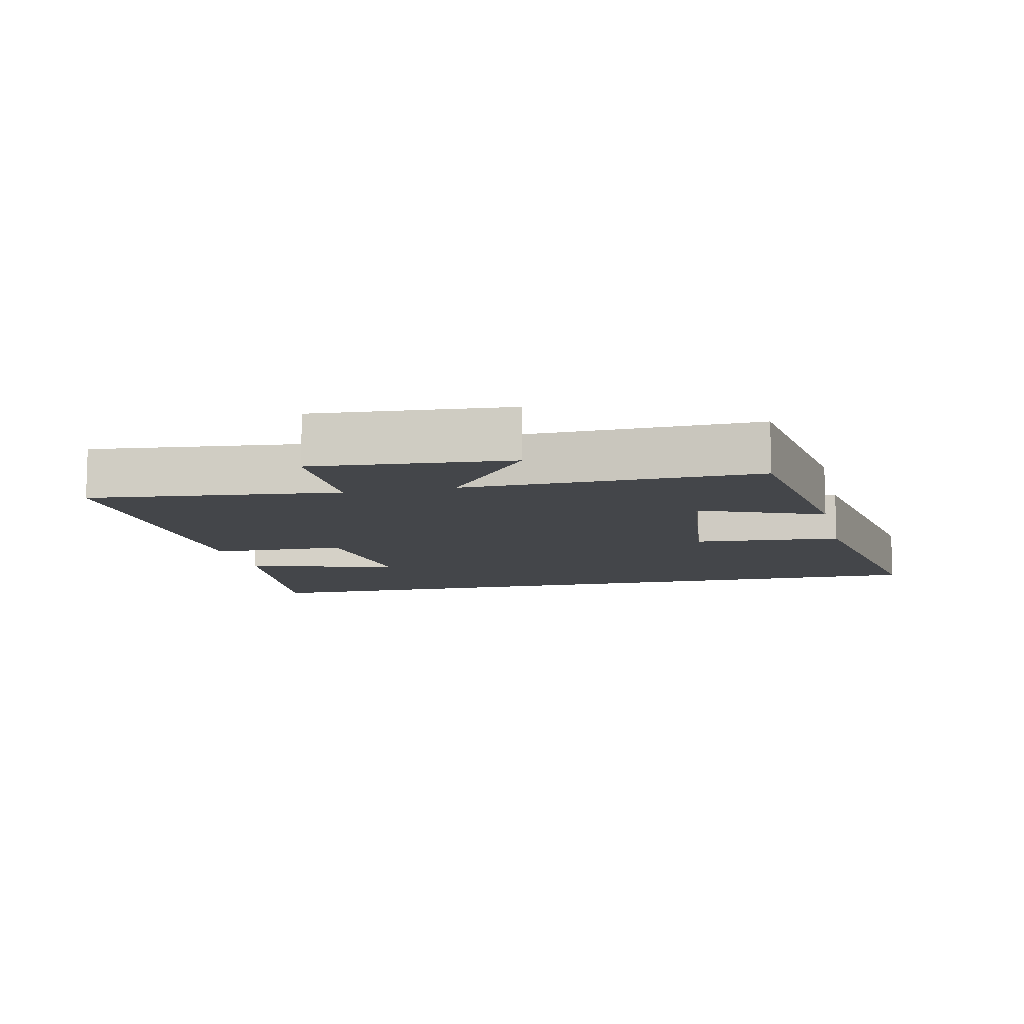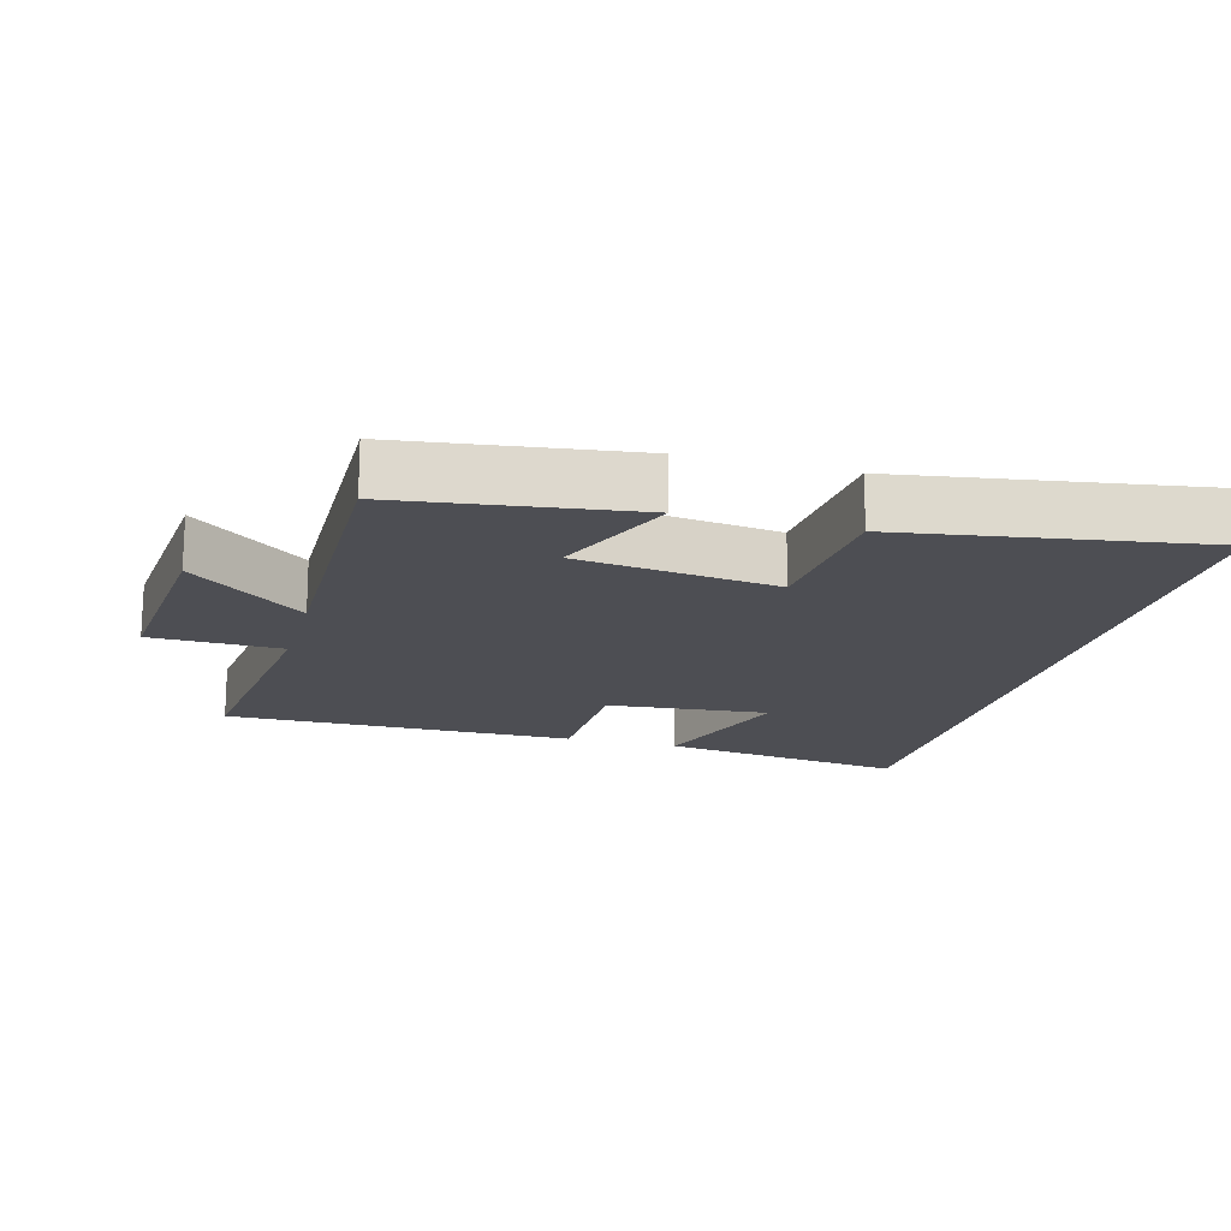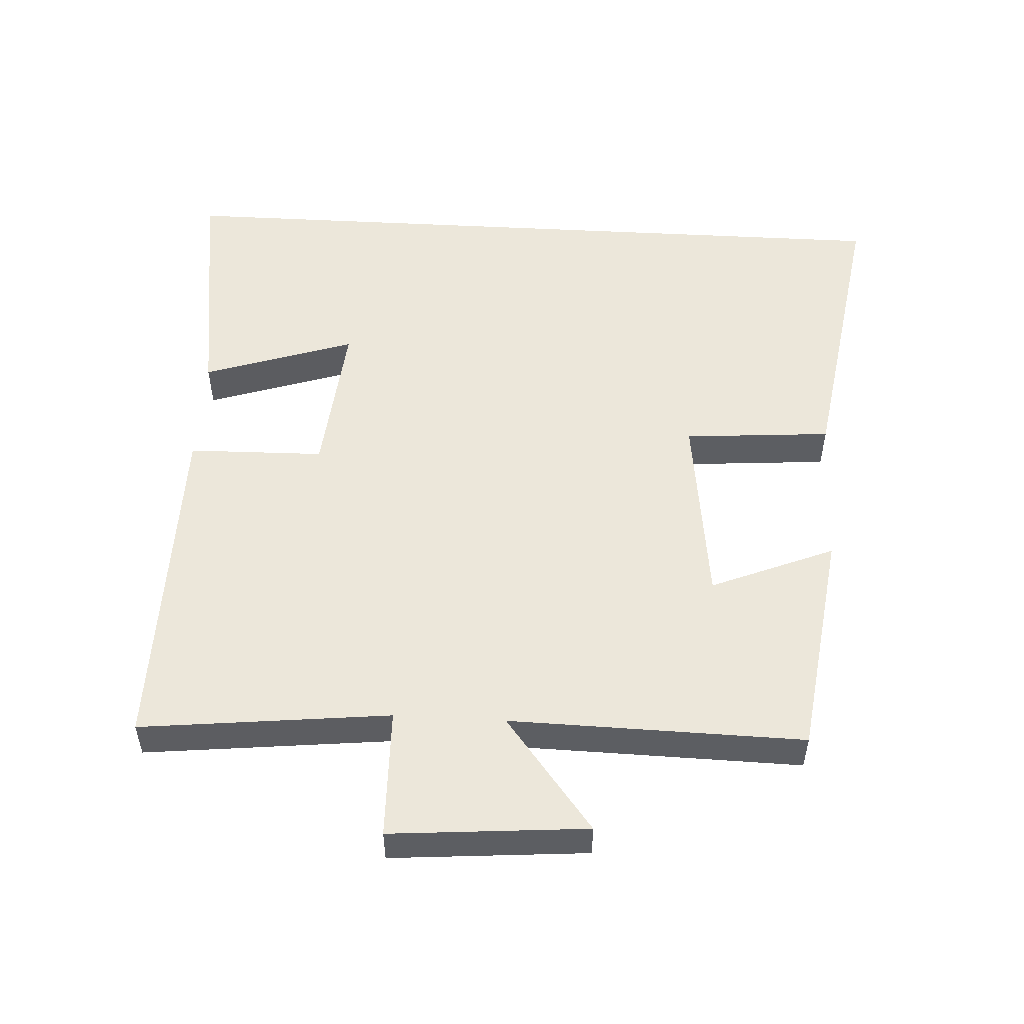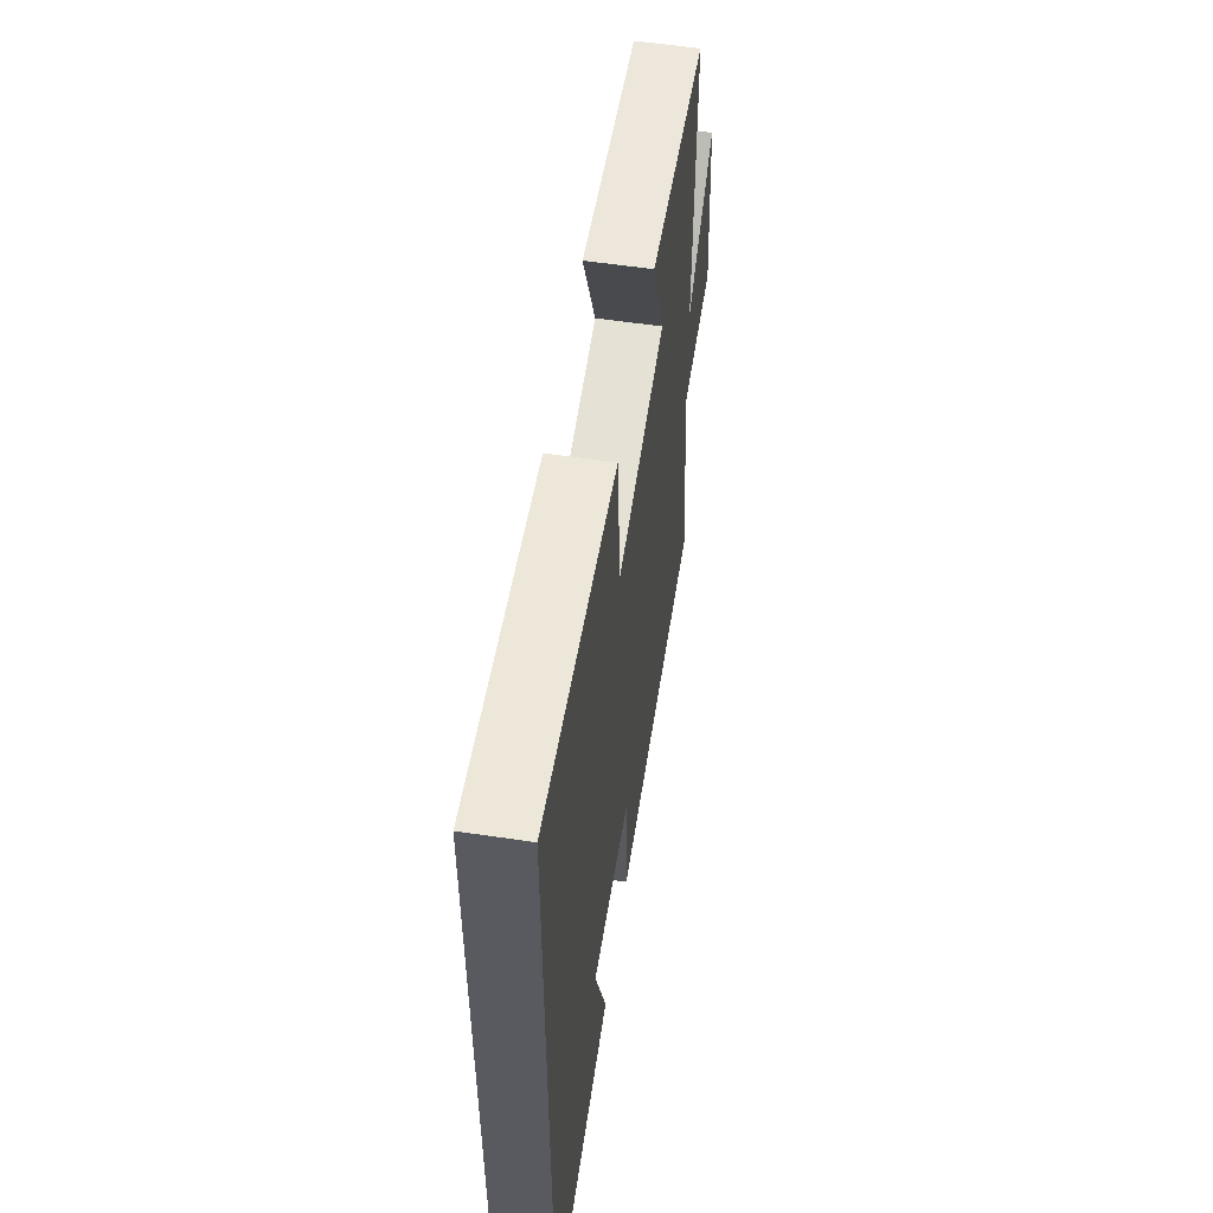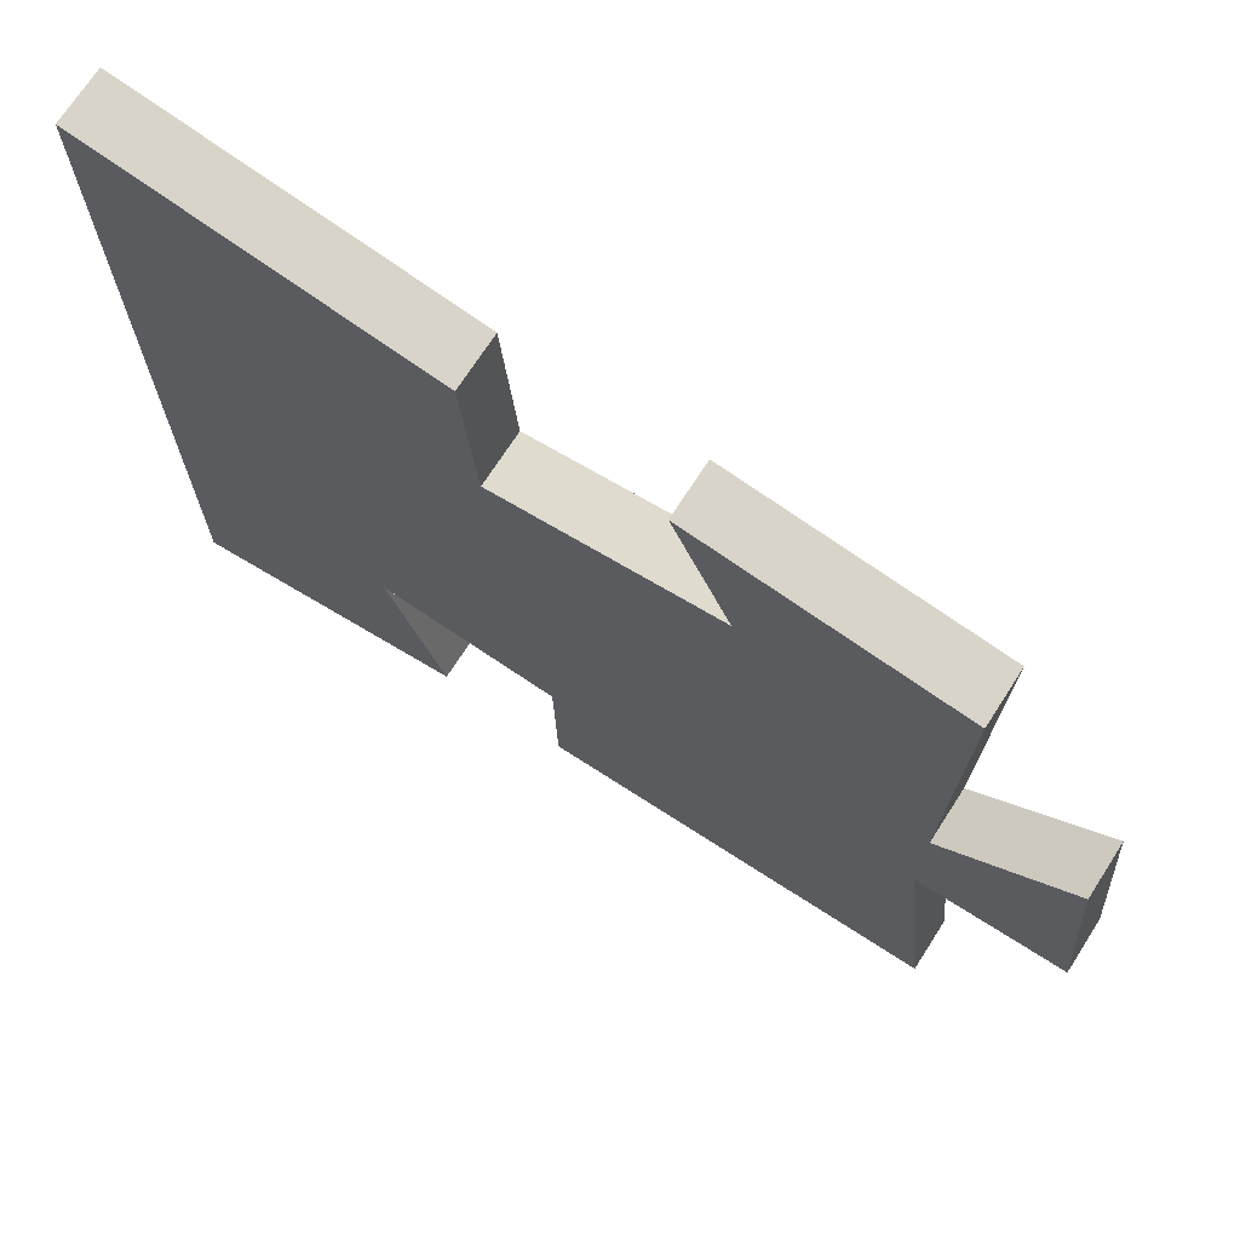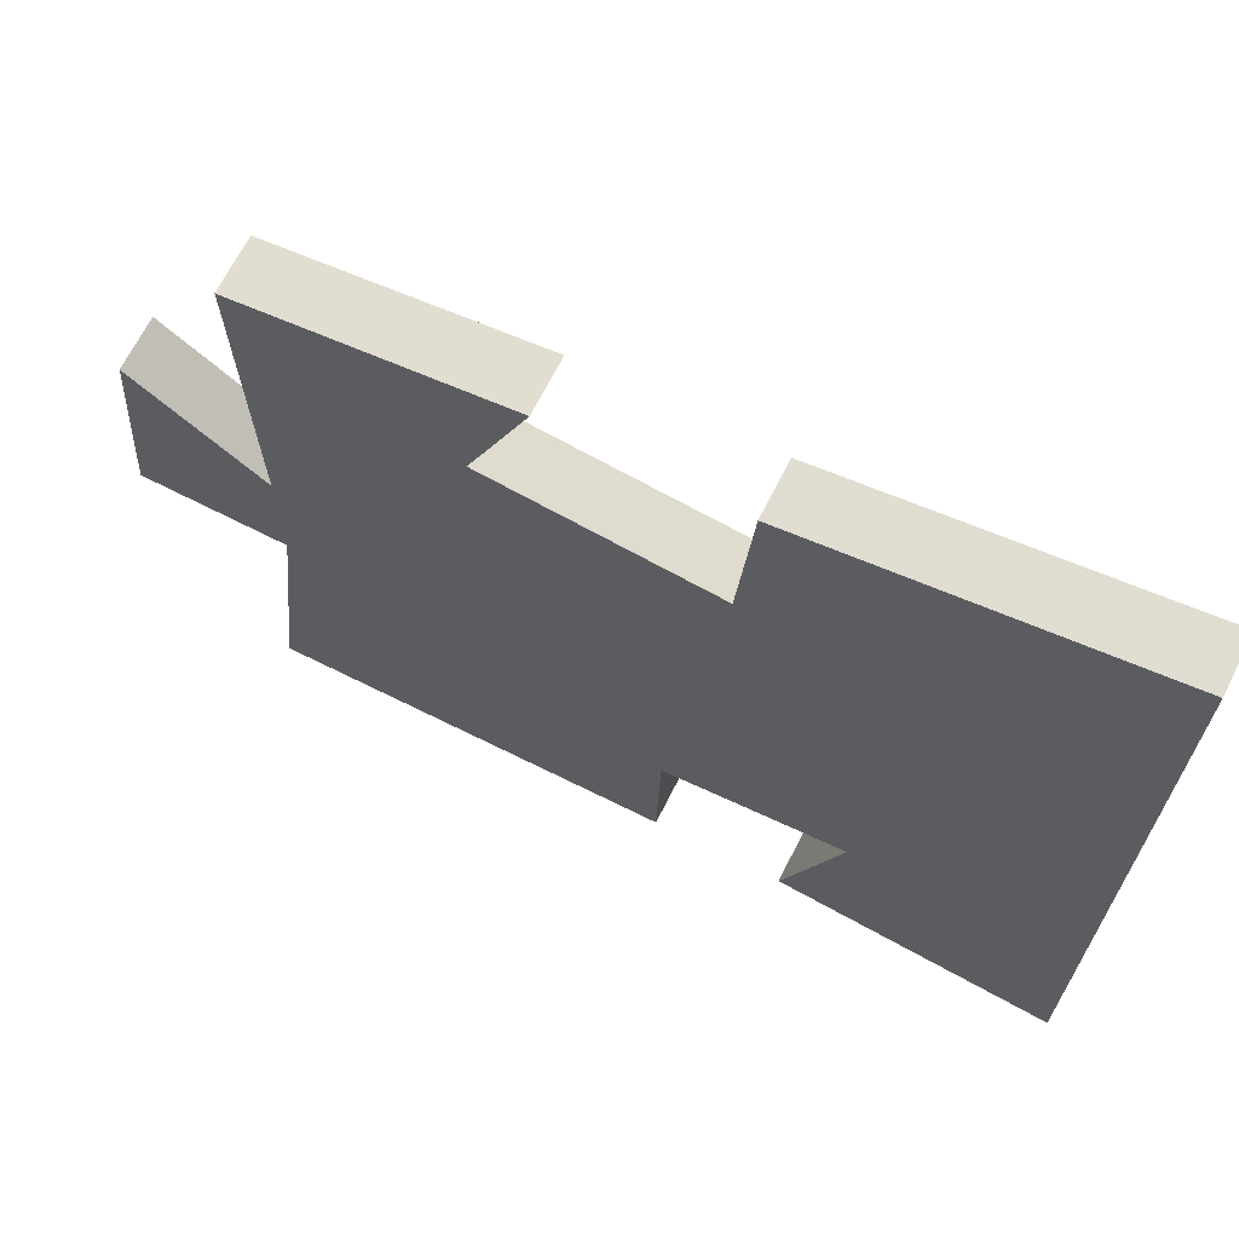
<metadata>
{"format":"obj","ext":"obj","renderer":"f3d","projection":"perspective","resolution":1024,"background":"white","views":[{"elev":-9.8,"azim":-77.1,"up":"+Y"},{"elev":-17.3,"azim":-15.4,"up":"+Y"},{"elev":52.2,"azim":-86.8,"up":"+Y"},{"elev":57.0,"azim":98.8,"up":"+Z"},{"elev":71.4,"azim":-147.2,"up":"+Z"},{"elev":68.0,"azim":26.7,"up":"+Z"}]}
</metadata>
<code>
v 0.5 0.07 -0.551
v 0.138 0.07 -0.5
v 0.212 0.07 -0.278
v -0.024 0.07 -0.3
v -0.028 0.07 -0.5
v -0.54 0.07 -0.504
v -0.5 0.07 -0.139
v -0.691 0.07 -0.135
v -0.667 0.07 0.153
v -0.5 0.07 0.023
v -0.508 0.07 0.454
v -0.17 0.07 0.5
v -0.245 0.07 0.319
v 0.045 0.07 0.283
v 0.062 0.07 0.5
v 0.5 0.07 0.569
v 0.5 0 -0.551
v 0.138 0 -0.5
v 0.212 0 -0.278
v -0.024 0 -0.3
v -0.028 0 -0.5
v -0.54 0 -0.504
v -0.5 0 -0.139
v -0.691 0 -0.135
v -0.667 0 0.153
v -0.5 0 0.023
v -0.508 0 0.454
v -0.17 0 0.5
v -0.245 0 0.319
v 0.045 0 0.283
v 0.062 0 0.5
v 0.5 0 0.569
f 14 15 16 1
f 13 14 1
f 10 11 12 13
f 7 8 9 10
f 7 10 13
f 6 7 13
f 5 6 13
f 4 5 13
f 3 4 13
f 1 2 3
f 1 3 13
f 17 32 31 30
f 17 30 29
f 29 28 27 26
f 26 25 24 23
f 29 26 23
f 29 23 22
f 29 22 21
f 29 21 20
f 29 20 19
f 19 18 17
f 29 19 17
f 1 17 18 2
f 2 18 19 3
f 3 19 20 4
f 4 20 21 5
f 5 21 22 6
f 6 22 23 7
f 7 23 24 8
f 8 24 25 9
f 9 25 26 10
f 10 26 27 11
f 11 27 28 12
f 12 28 29 13
f 13 29 30 14
f 14 30 31 15
f 15 31 32 16
f 16 32 17 1

</code>
